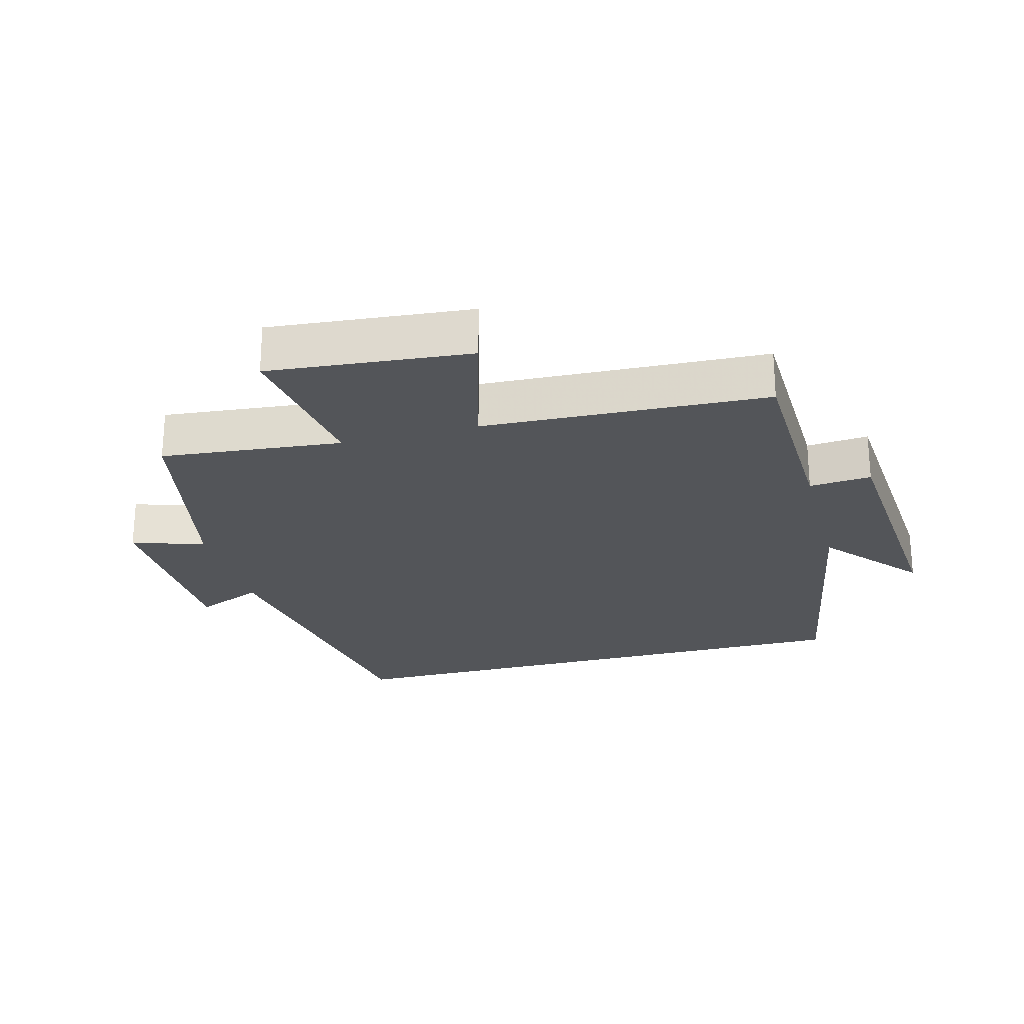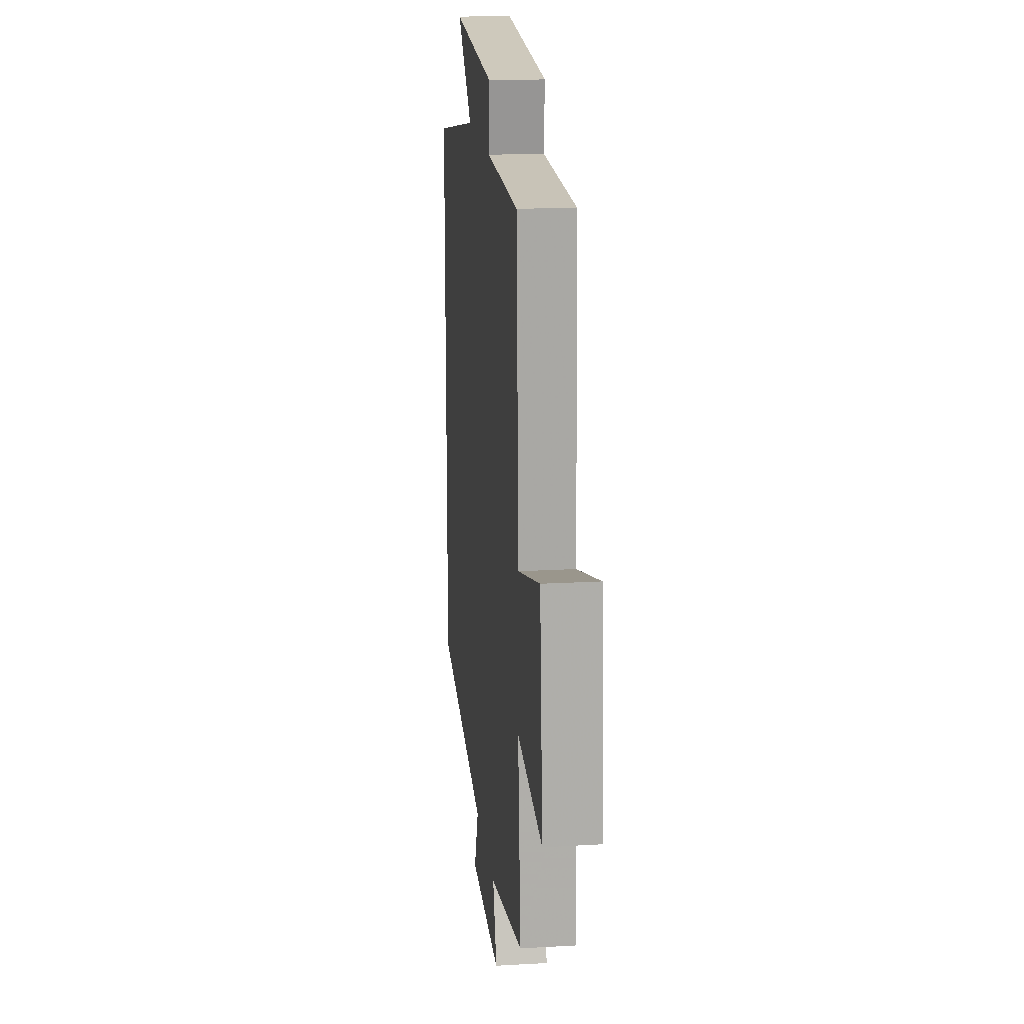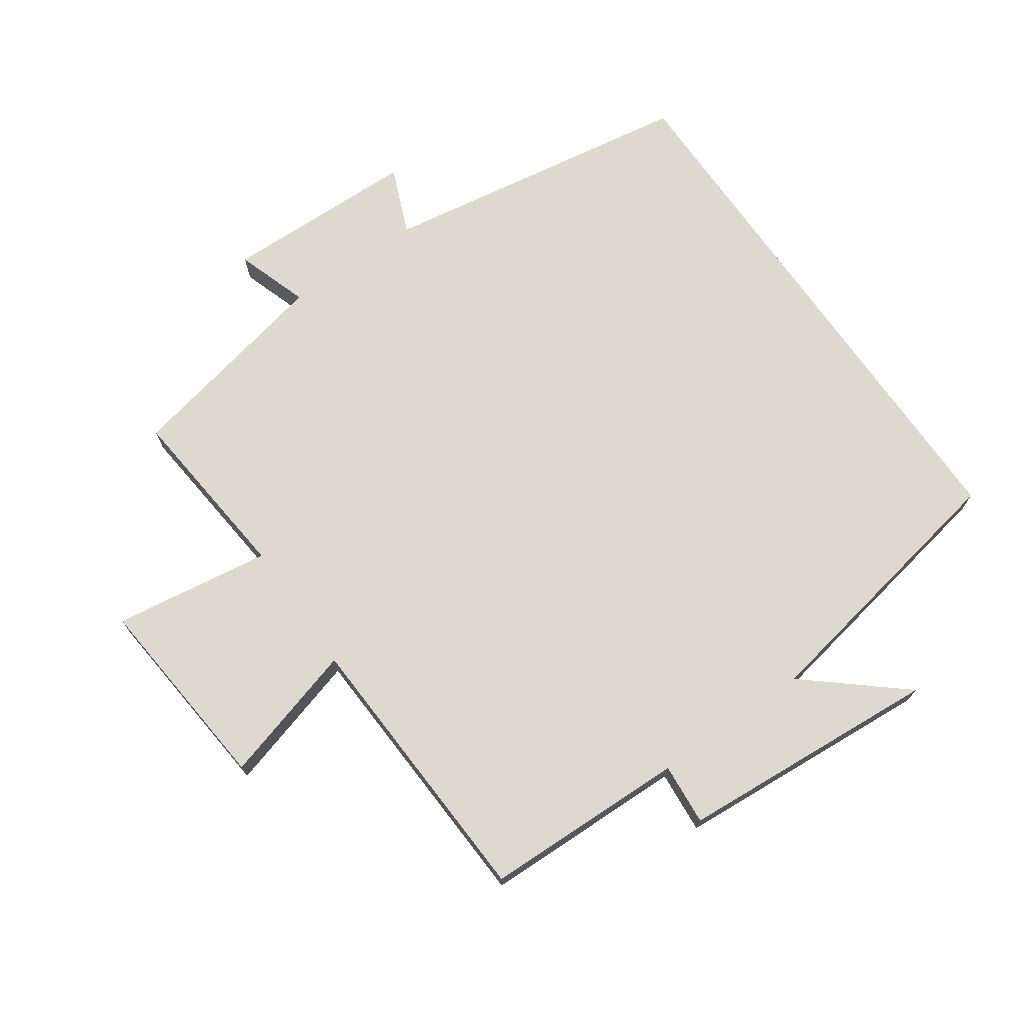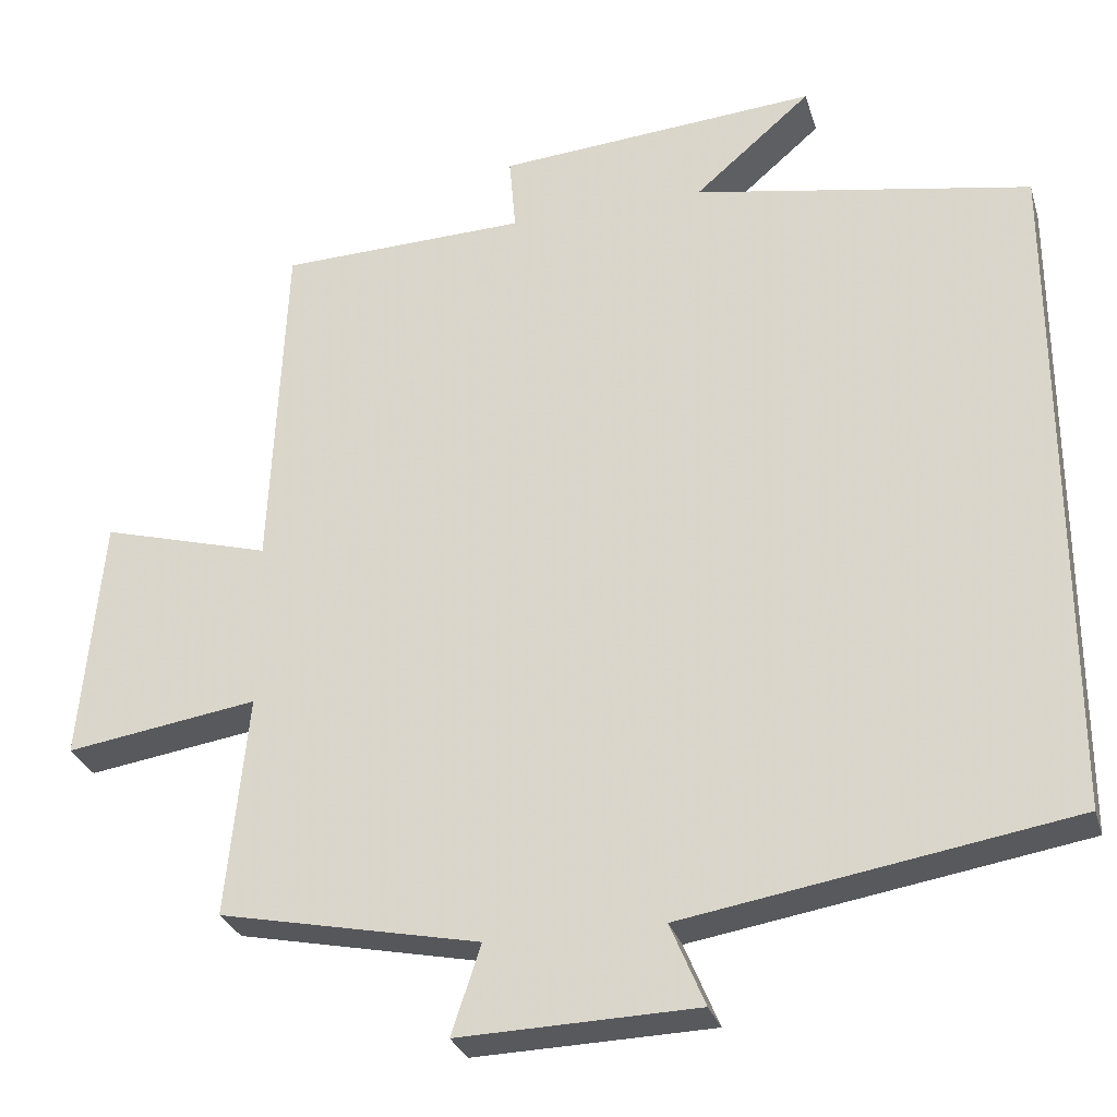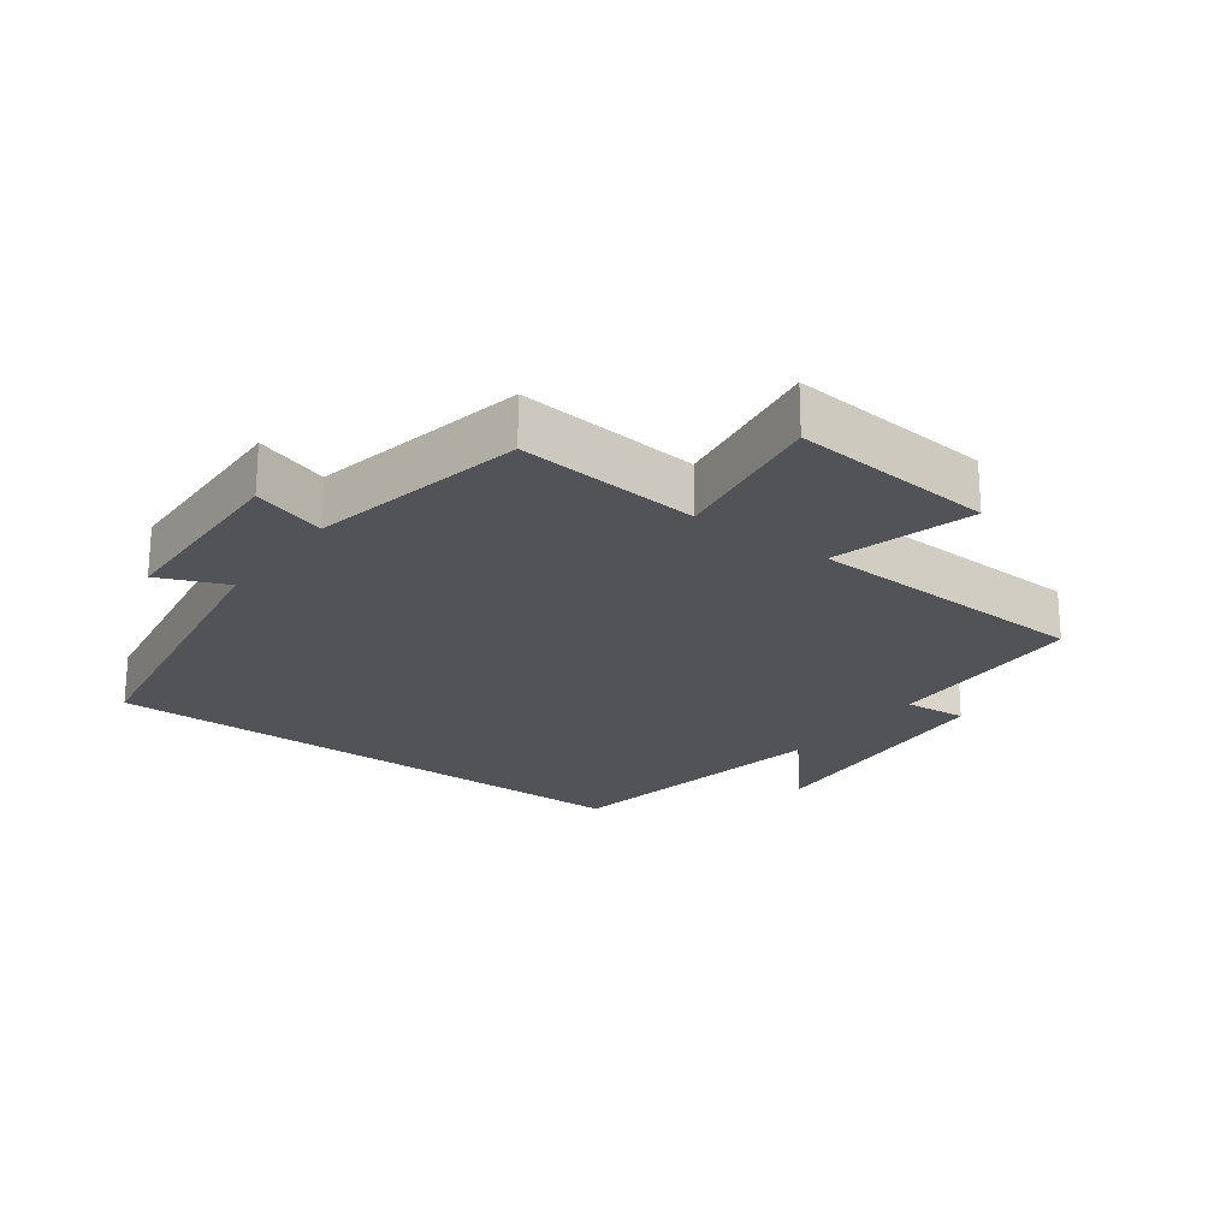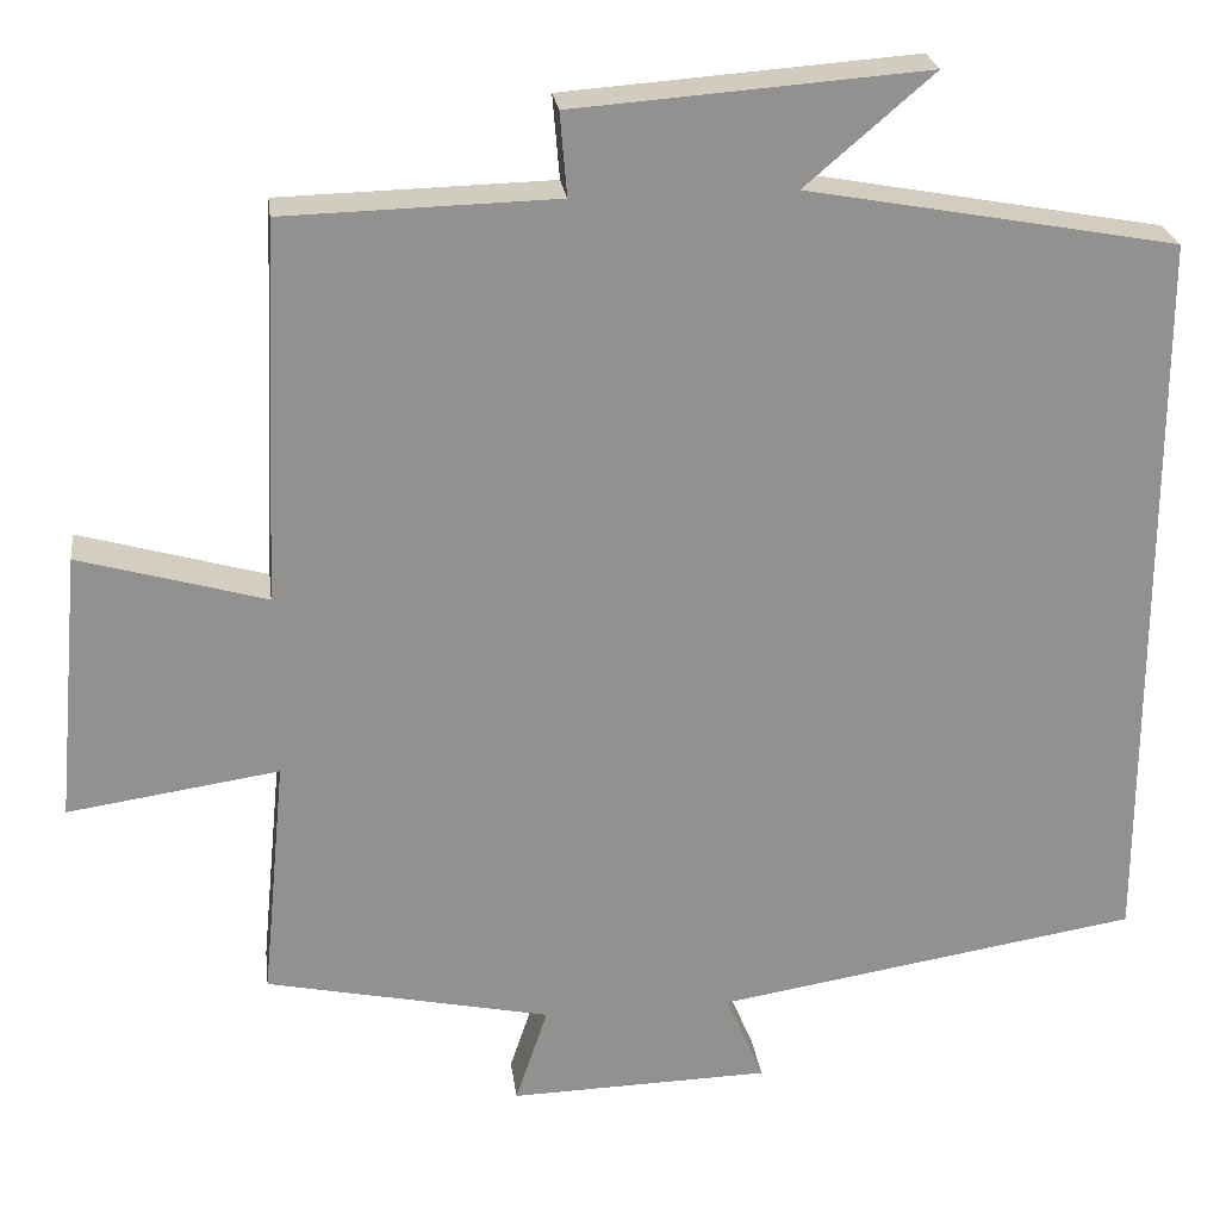
<metadata>
{"format":"obj","ext":"obj","renderer":"f3d","projection":"perspective","resolution":1024,"background":"white","views":[{"elev":-24.5,"azim":-75.1,"up":"+Y"},{"elev":18.1,"azim":-96.4,"up":"+Z"},{"elev":71.7,"azim":-35.1,"up":"+Y"},{"elev":-29.0,"azim":15.8,"up":"+Z"},{"elev":-22.3,"azim":-126.4,"up":"+Y"},{"elev":24.4,"azim":-7.3,"up":"+Z"}]}
</metadata>
<code>
v -0.481 0.07 0.492
v -0.17 0.07 0.5
v -0.178 0.07 0.595
v 0.224 0.07 0.625
v 0.078 0.07 0.5
v 0.5 0.07 0.423
v 0.5 0.07 -0.421
v 0.017 0.07 -0.5
v 0.06 0.07 -0.603
v -0.238 0.07 -0.611
v -0.201 0.07 -0.5
v -0.527 0.07 -0.432
v -0.5 0.07 -0.155
v -0.741 0.07 -0.191
v -0.713 0.07 0.117
v -0.5 0.07 0.057
v -0.481 0 0.492
v -0.17 0 0.5
v -0.178 0 0.595
v 0.224 0 0.625
v 0.078 0 0.5
v 0.5 0 0.423
v 0.5 0 -0.421
v 0.017 0 -0.5
v 0.06 0 -0.603
v -0.238 0 -0.611
v -0.201 0 -0.5
v -0.527 0 -0.432
v -0.5 0 -0.155
v -0.741 0 -0.191
v -0.713 0 0.117
v -0.5 0 0.057
f 13 14 15 16
f 13 16 1 2
f 11 12 13 2
f 8 9 10 11
f 8 11 2
f 5 6 7 8
f 5 8 2 3
f 3 4 5
f 32 31 30 29
f 18 17 32 29
f 18 29 28 27
f 27 26 25 24
f 18 27 24
f 24 23 22 21
f 19 18 24 21
f 21 20 19
f 1 17 18 2
f 2 18 19 3
f 3 19 20 4
f 4 20 21 5
f 5 21 22 6
f 6 22 23 7
f 7 23 24 8
f 8 24 25 9
f 9 25 26 10
f 10 26 27 11
f 11 27 28 12
f 12 28 29 13
f 13 29 30 14
f 14 30 31 15
f 15 31 32 16
f 16 32 17 1

</code>
